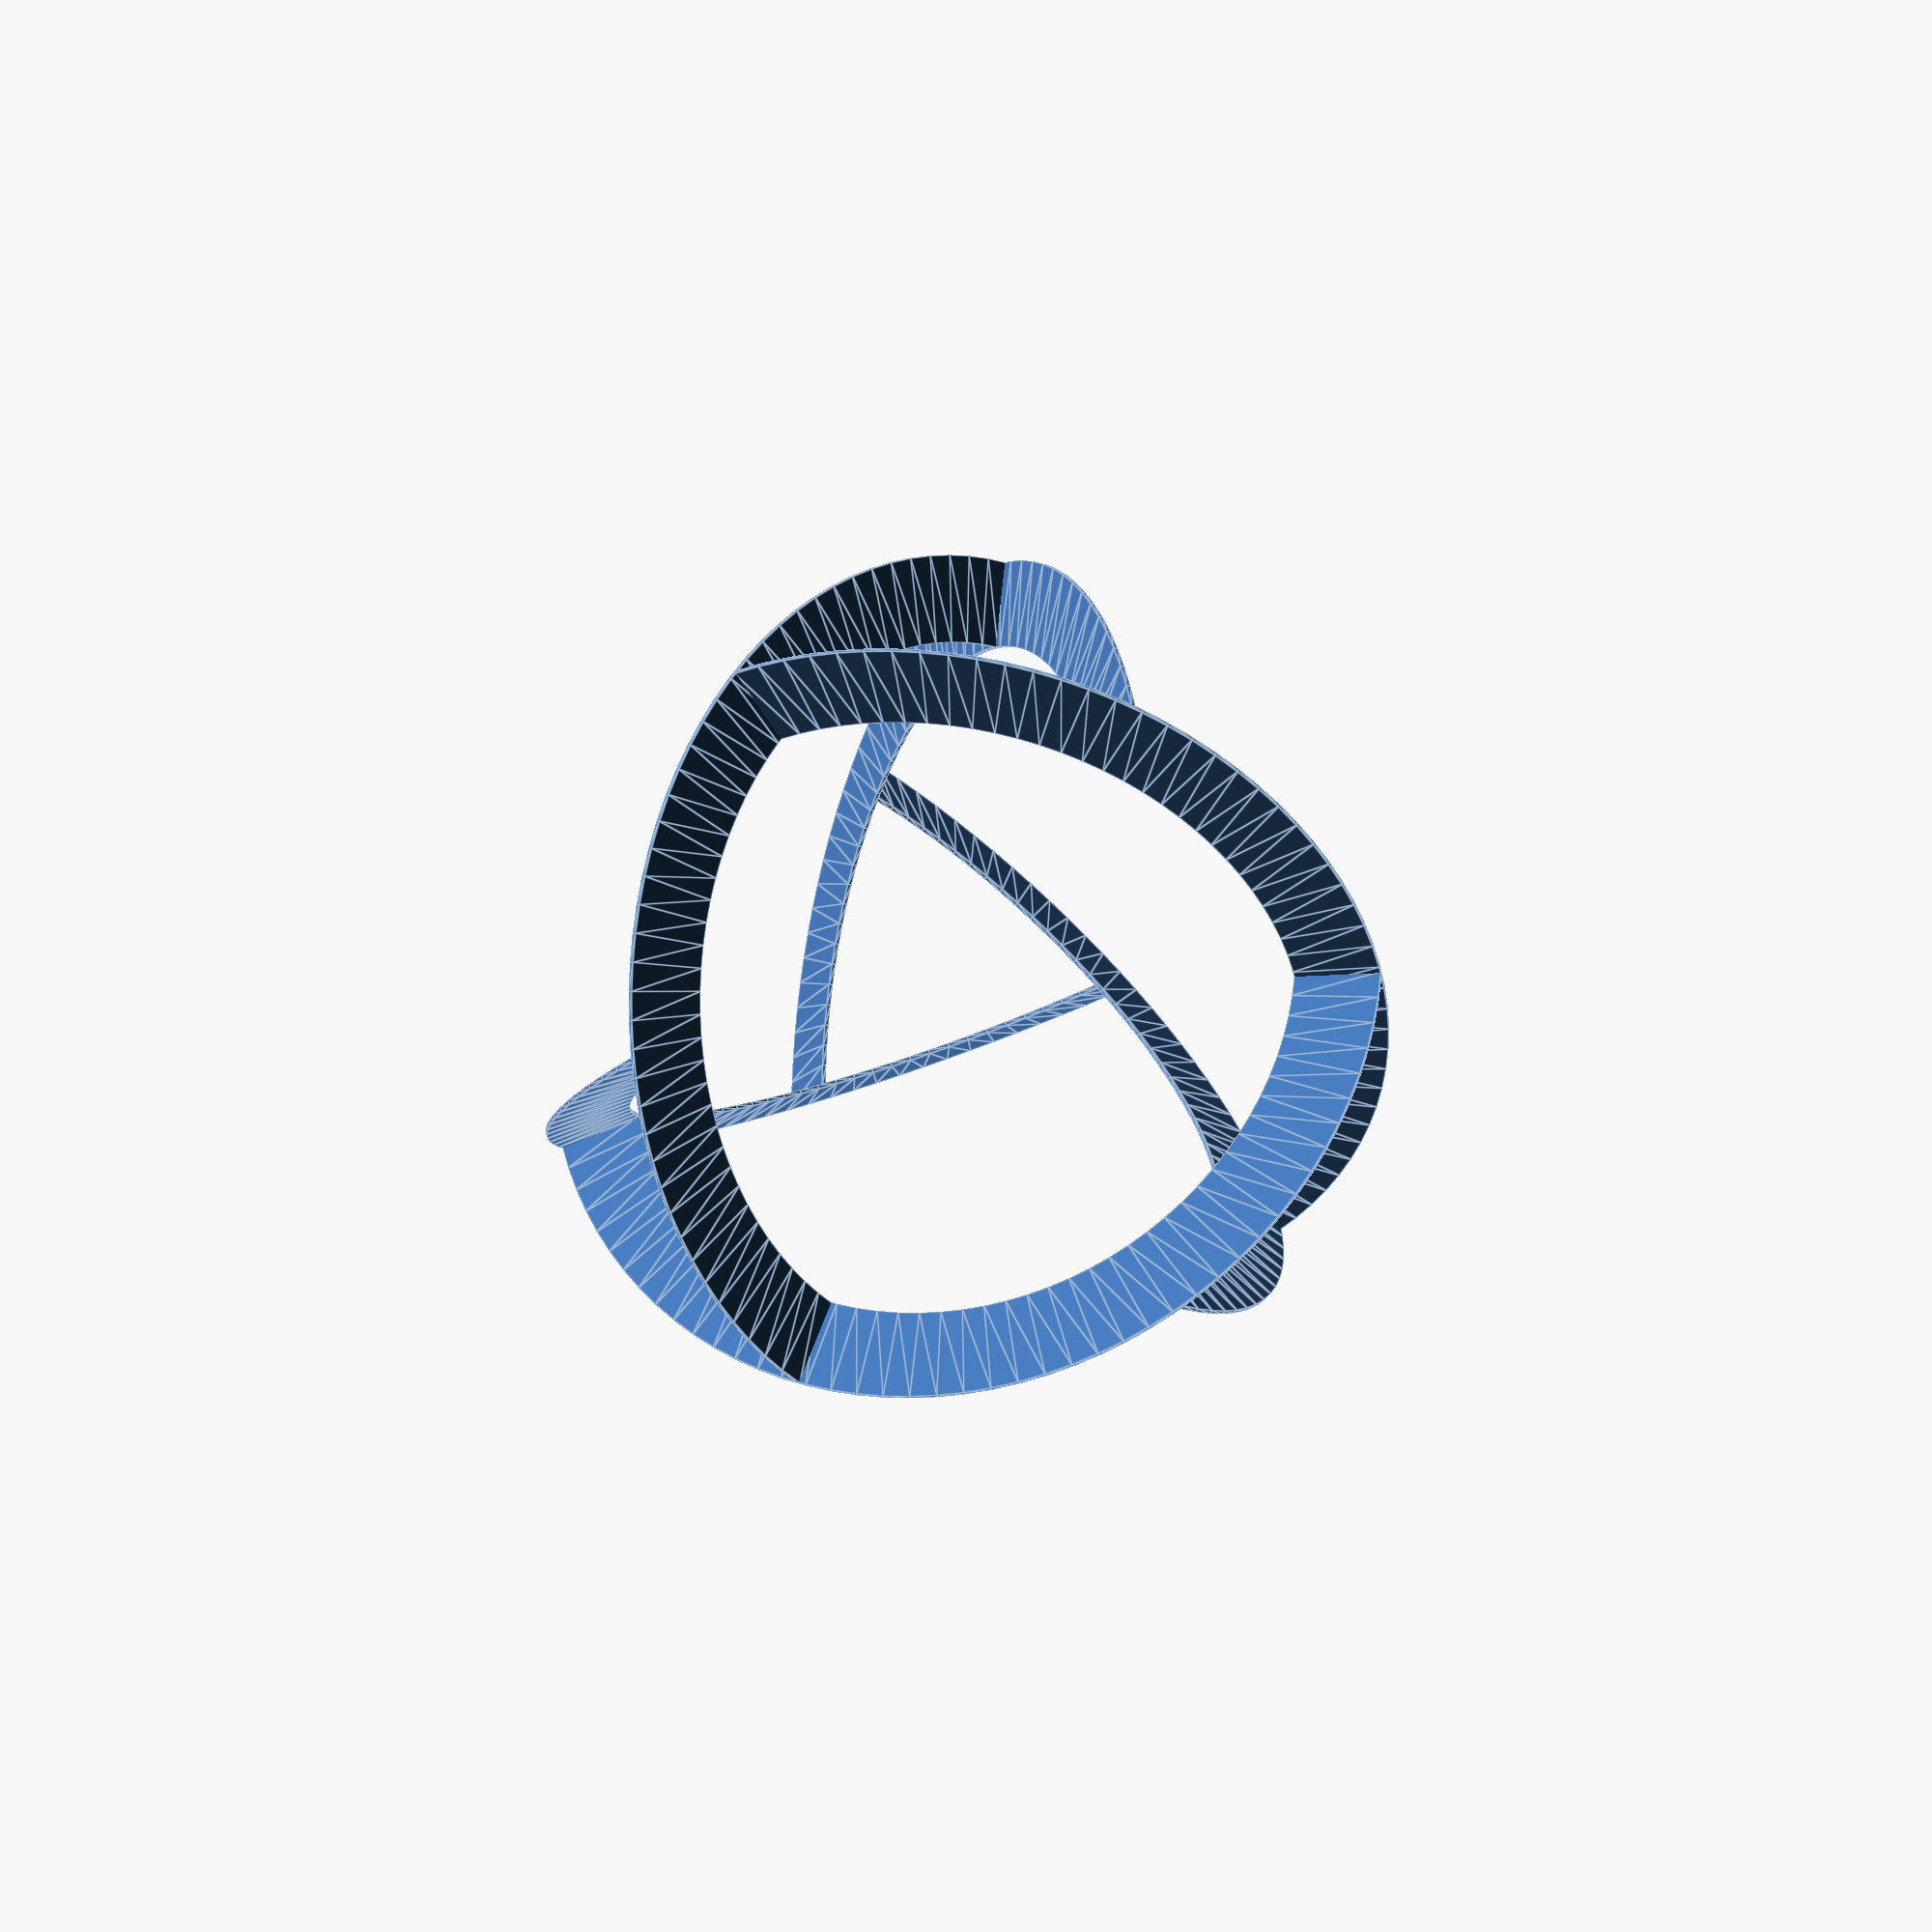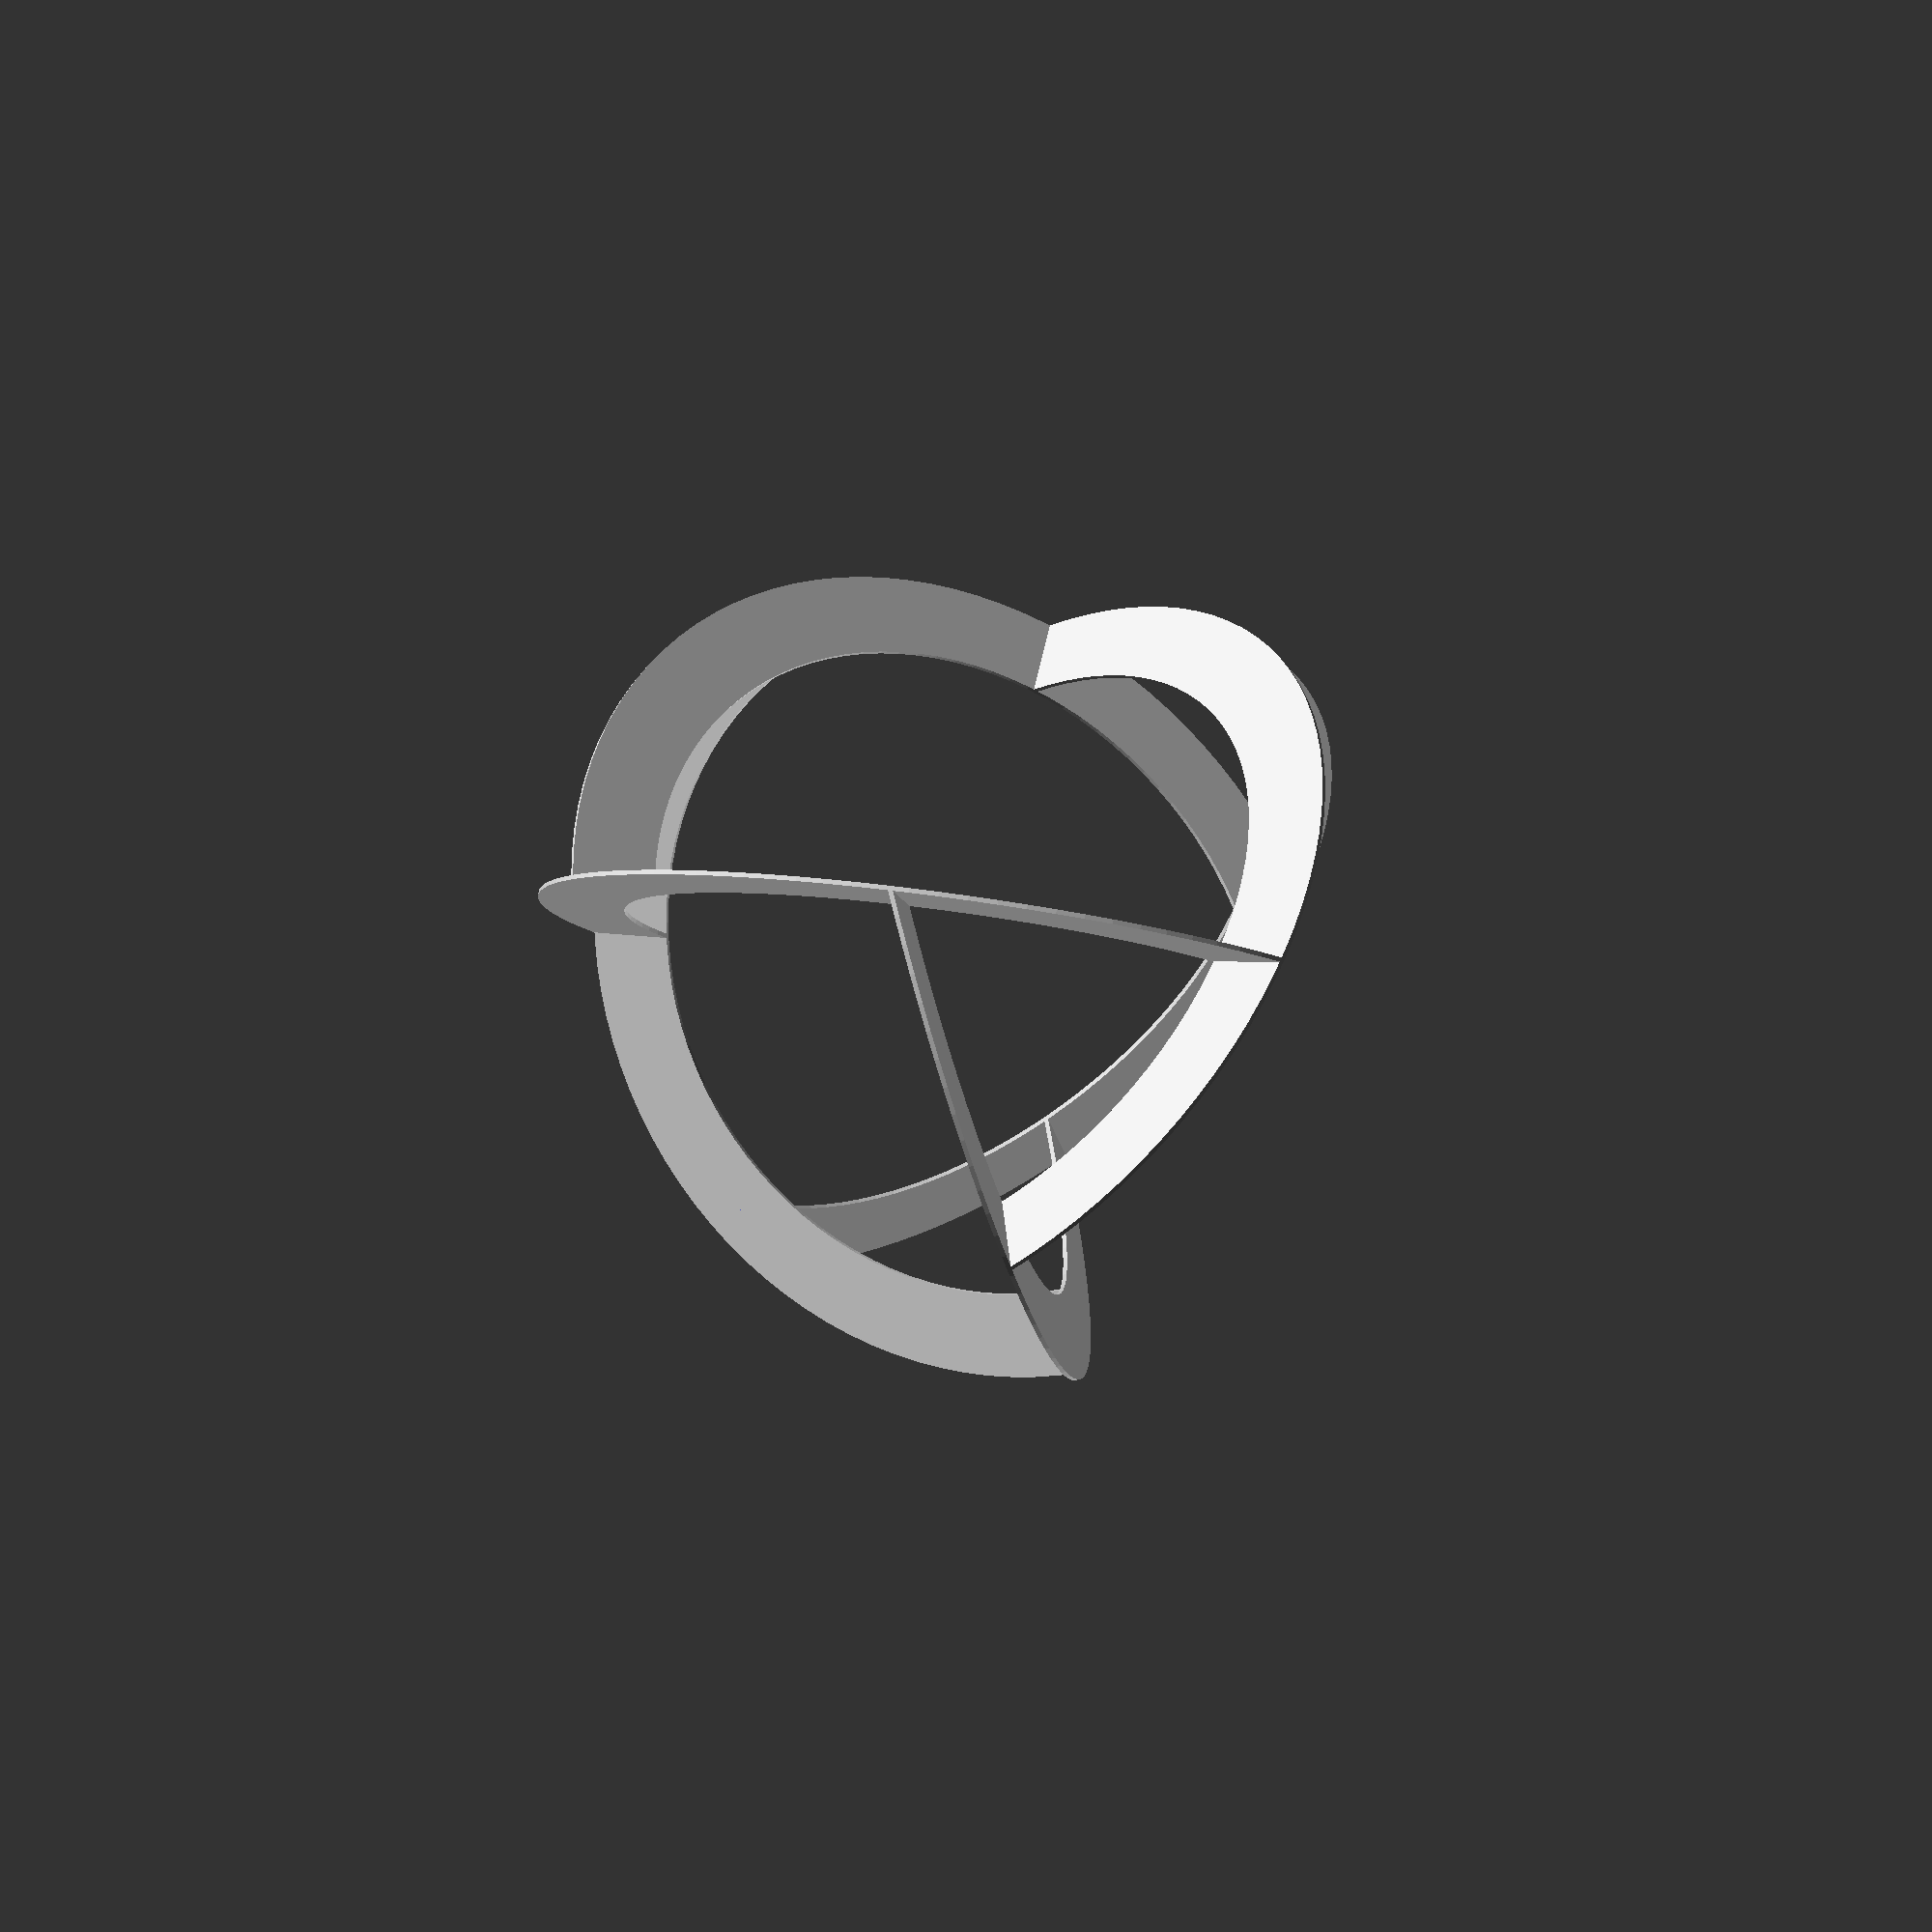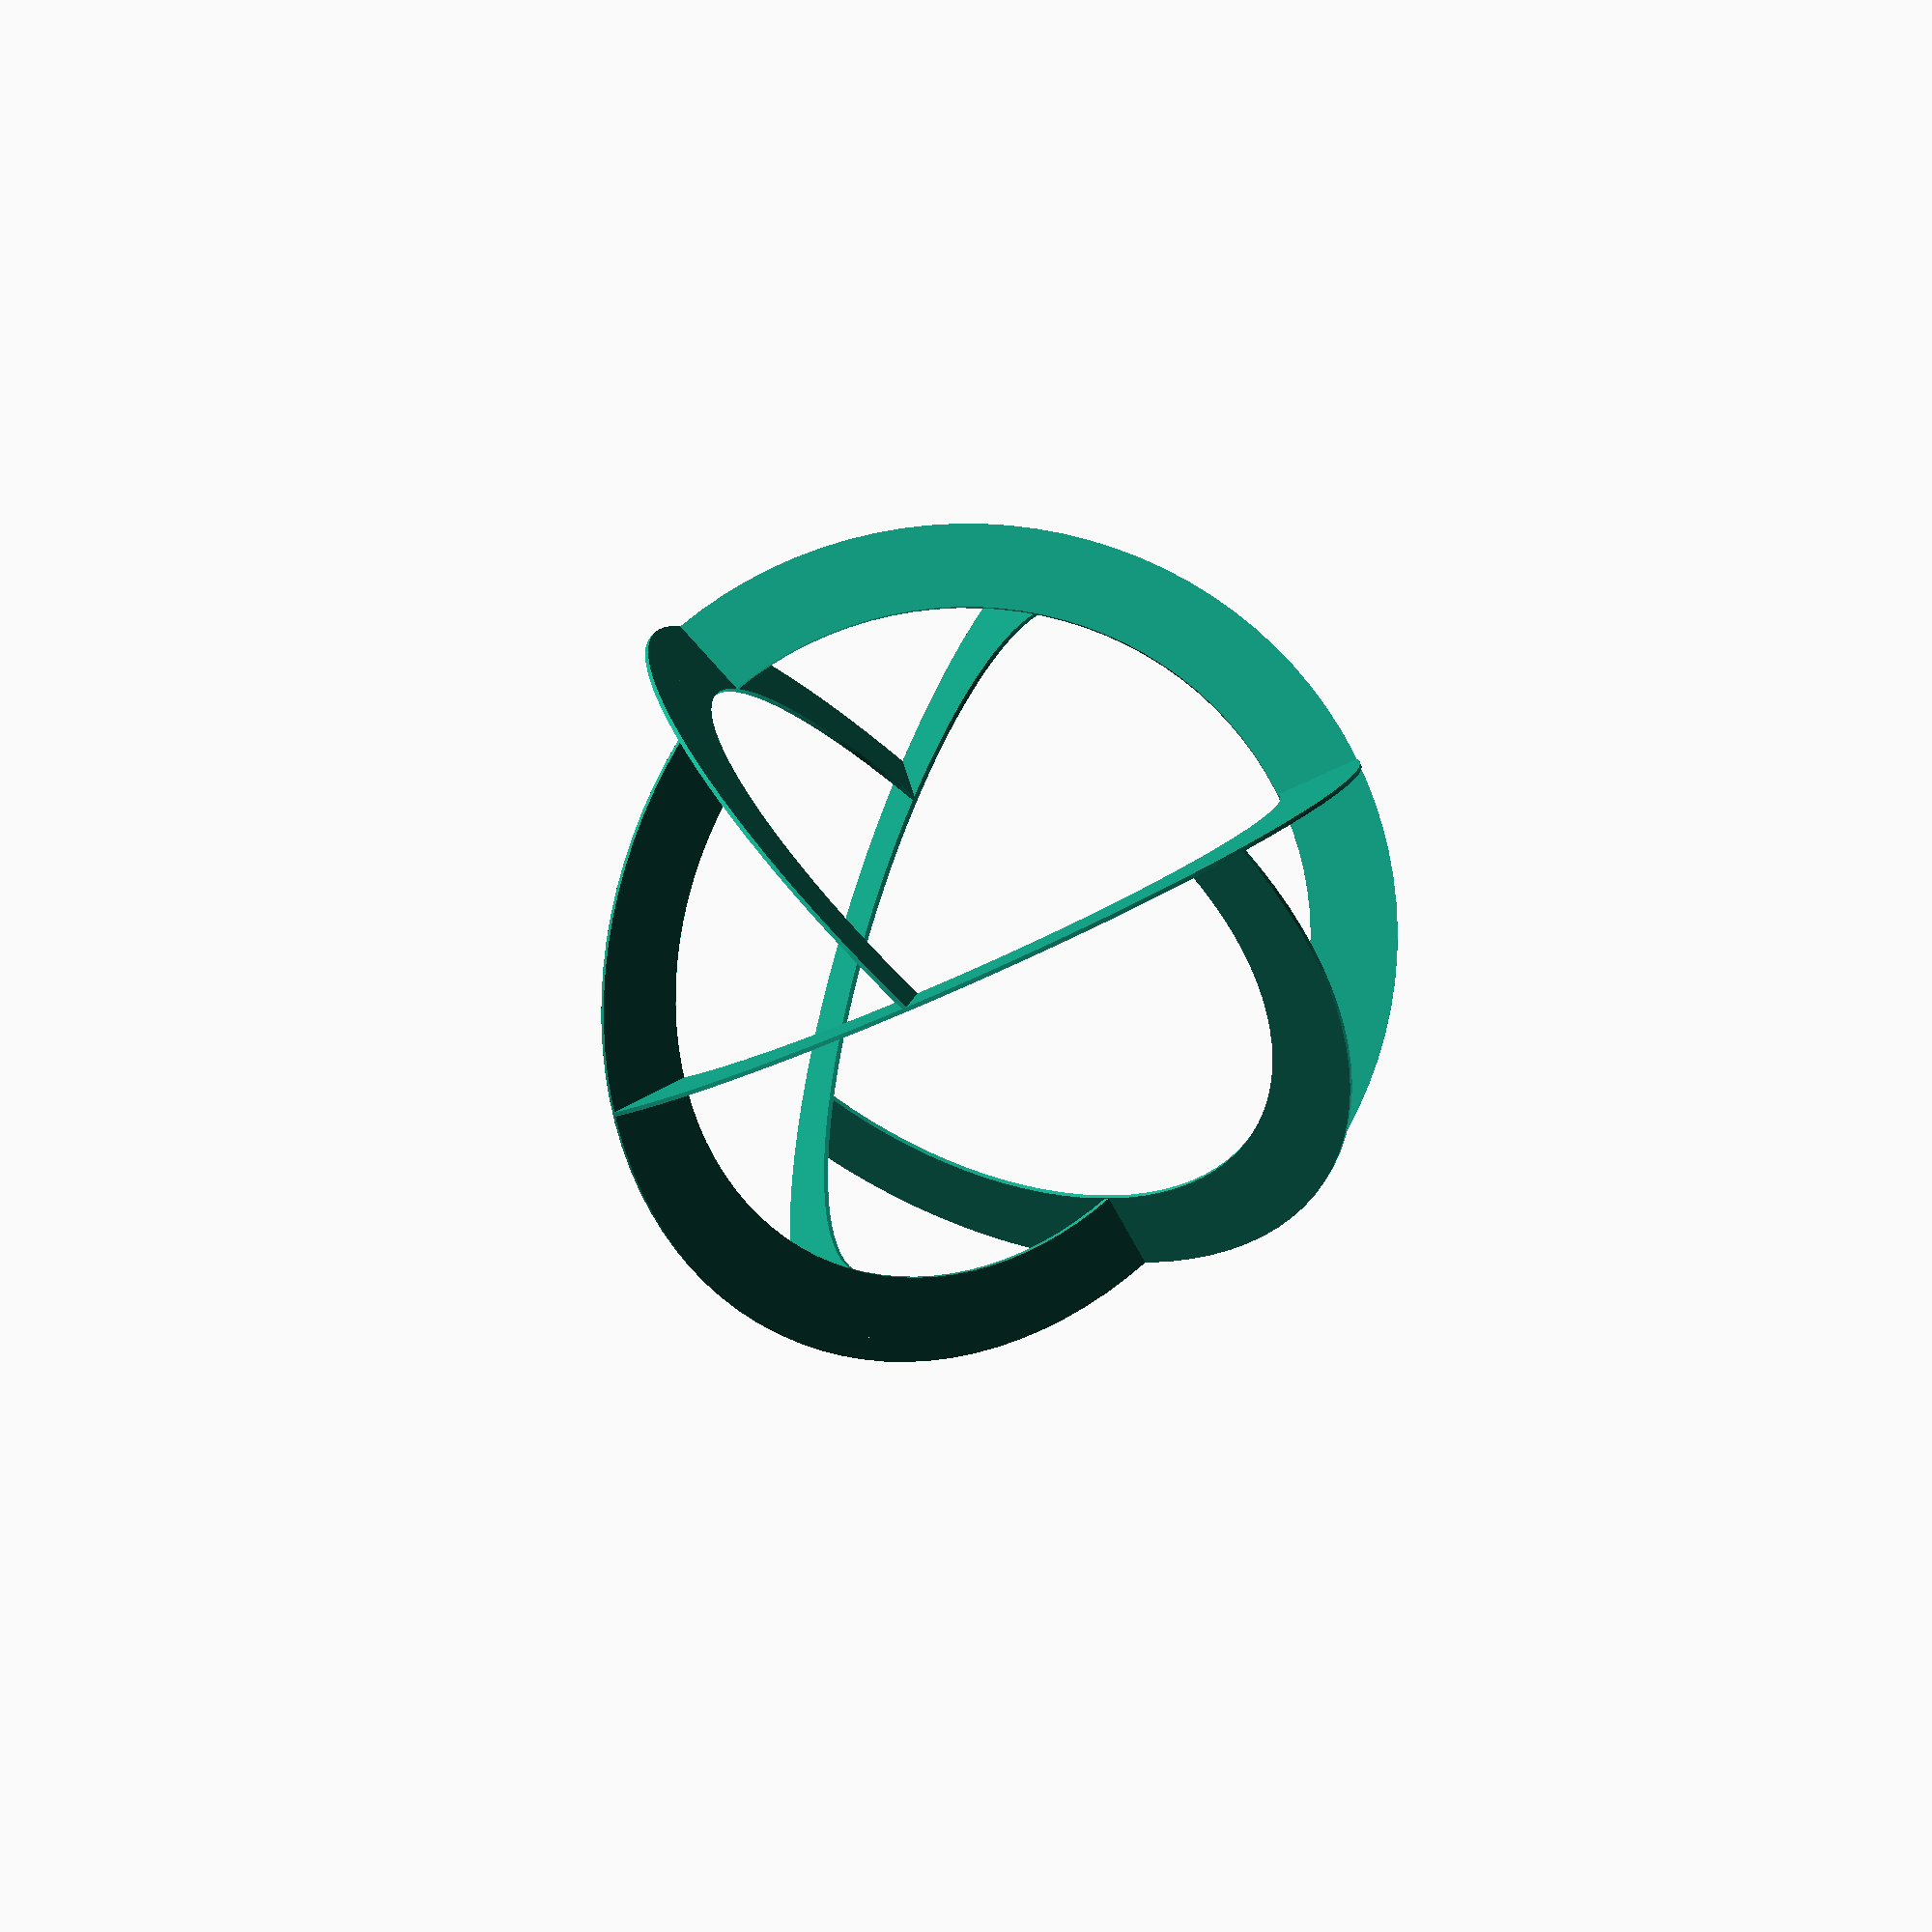
<openscad>
$fn=100;
e=.001;

r=100;
w=1;
h=20;

/*
 * alpha = 2*beta
 * cos (alpha) = 1 / (1-cos(A)) - 1
 * cos (beta)  = 1 / (1+cos(A)) - 1
 *
 * let x = cos(A)
 *
 * 1 / (1-x) -1 = 2 * ( 1/(1+x) - 1 )^2 - 1
 *
 * 2x^3 - x^2 + 2x + 1 = 0
 */

cuberoot=pow(6*sqrt(177)-71,1/3);
cos_A=(1/6)*(1) -
      (1/6)*(11)/cuberoot +
      (1/6)*cuberoot;
A=acos(cos_A);

cos_alpha=1/(1-cos_A)-1;
alpha=acos(cos_alpha);

echo (A, alpha*3/2);

module arc(r, w, h)
{
    rotate_extrude(angle=alpha*3/4)
    translate([r-h/2,0])square([h,w],center=true);
}

module chopped_arc(r,w,h)
{
    difference(){
        arc(r,w,h);

        rotate([-A,0,0])
        translate([r,0,0])
        cube([w+h,w+h,w-e],center=true);
    }
}

module spherical_arc(r,w,h)
{
    intersection()
    {
        chopped_arc(r+h,w,h+r);
        difference()
        {
            sphere(r);
            sphere(r-h);
        }
    }
}

module step_x()
{
    rotate([0,0,alpha/2])rotate([A,0,0])
    children();
}

module step_y()
{
    rotate([0,0,3*alpha/2])rotate([180,0,0])
    children();
}

module tri()
{
    children();
    step_x(){
        children();
        step_x(){
            children();
        }
    }
}

module extend()
{
    children();
    step_y()tri()children();
}

module ball(r,w,h)
{
    tri()extend()chopped_arc(r,w,h);
}

module smooth_ball(r,w,h)
{
    tri()extend()spherical_arc(r,w,h);
}

module smooth_ball_alt(r,w,h)
{
    intersection()
    {
        tri()extend()arc(r+h,w,h+r);
        difference()
        {
            sphere(r);
            sphere(r-h);
        }
    }
}

//smooth_ball(r,w,h); /* slow */
//smooth_ball_alt(r,w,h); /* slow */
ball(r,w,h);

</openscad>
<views>
elev=198.7 azim=158.7 roll=114.2 proj=p view=edges
elev=65.1 azim=124.8 roll=286.8 proj=p view=wireframe
elev=162.6 azim=300.4 roll=34.1 proj=o view=wireframe
</views>
